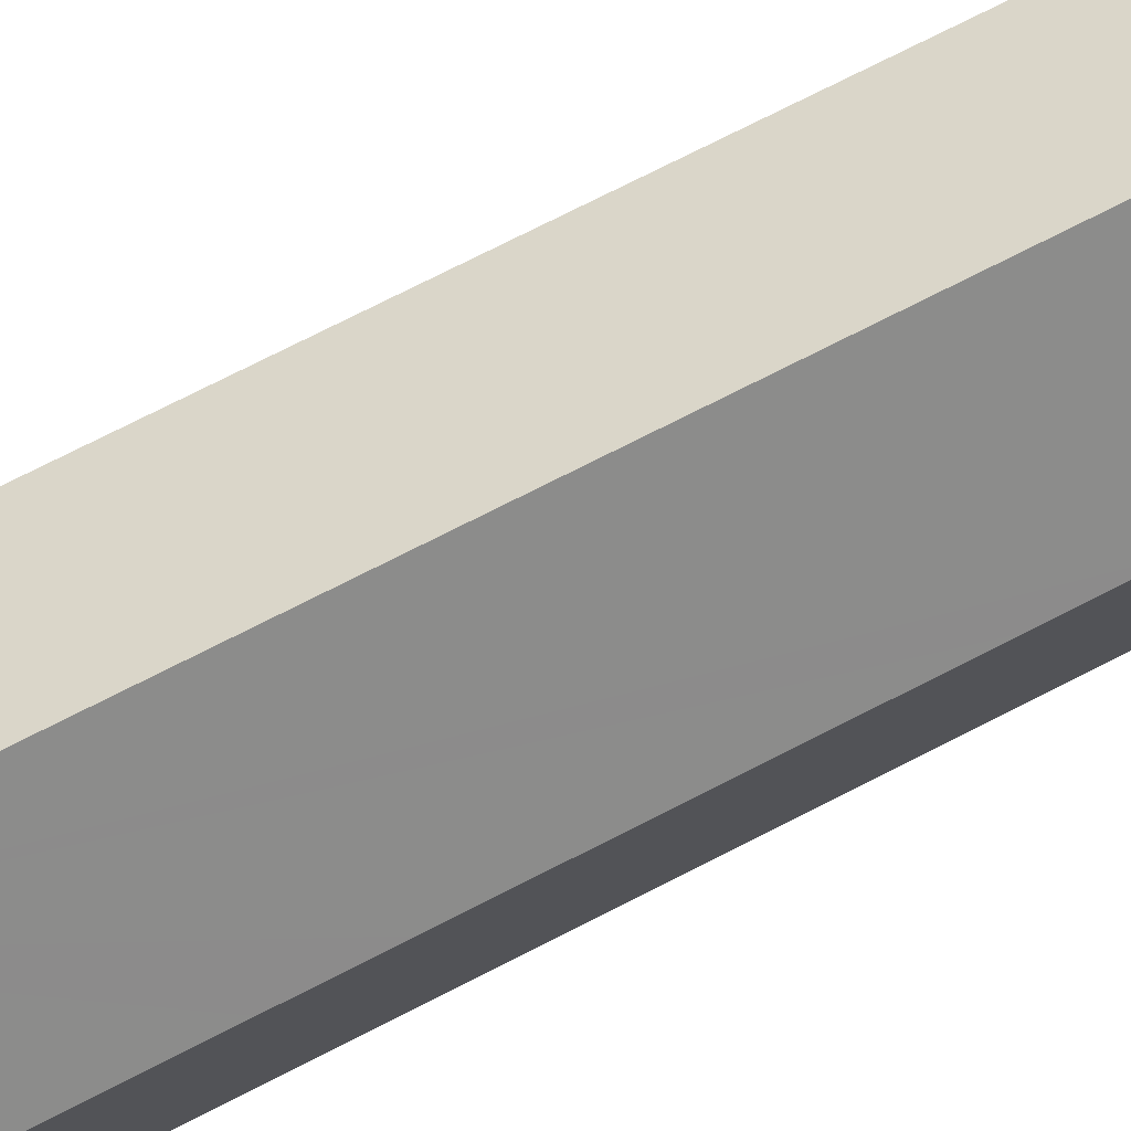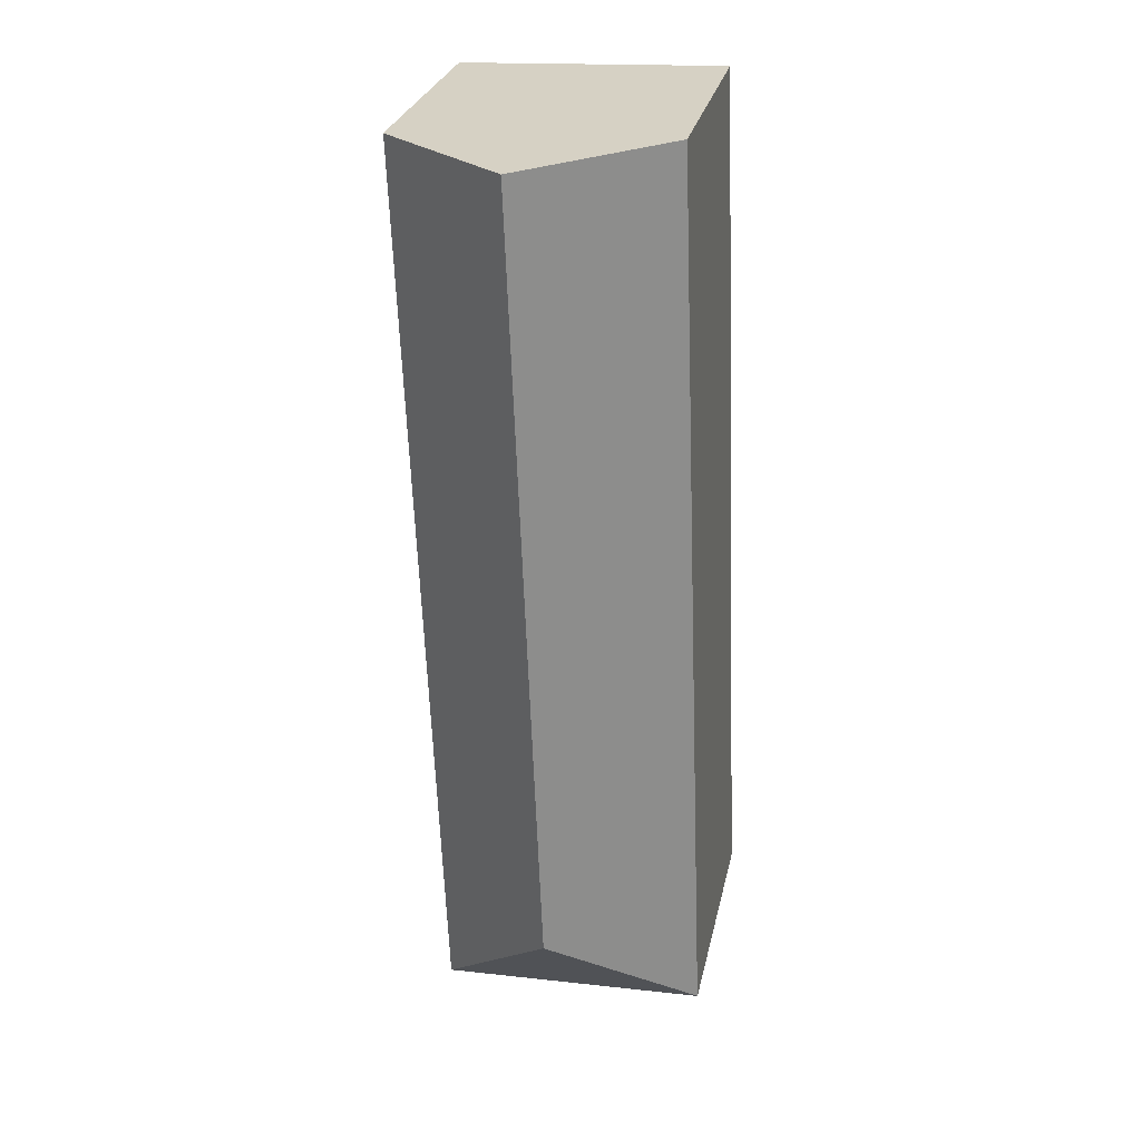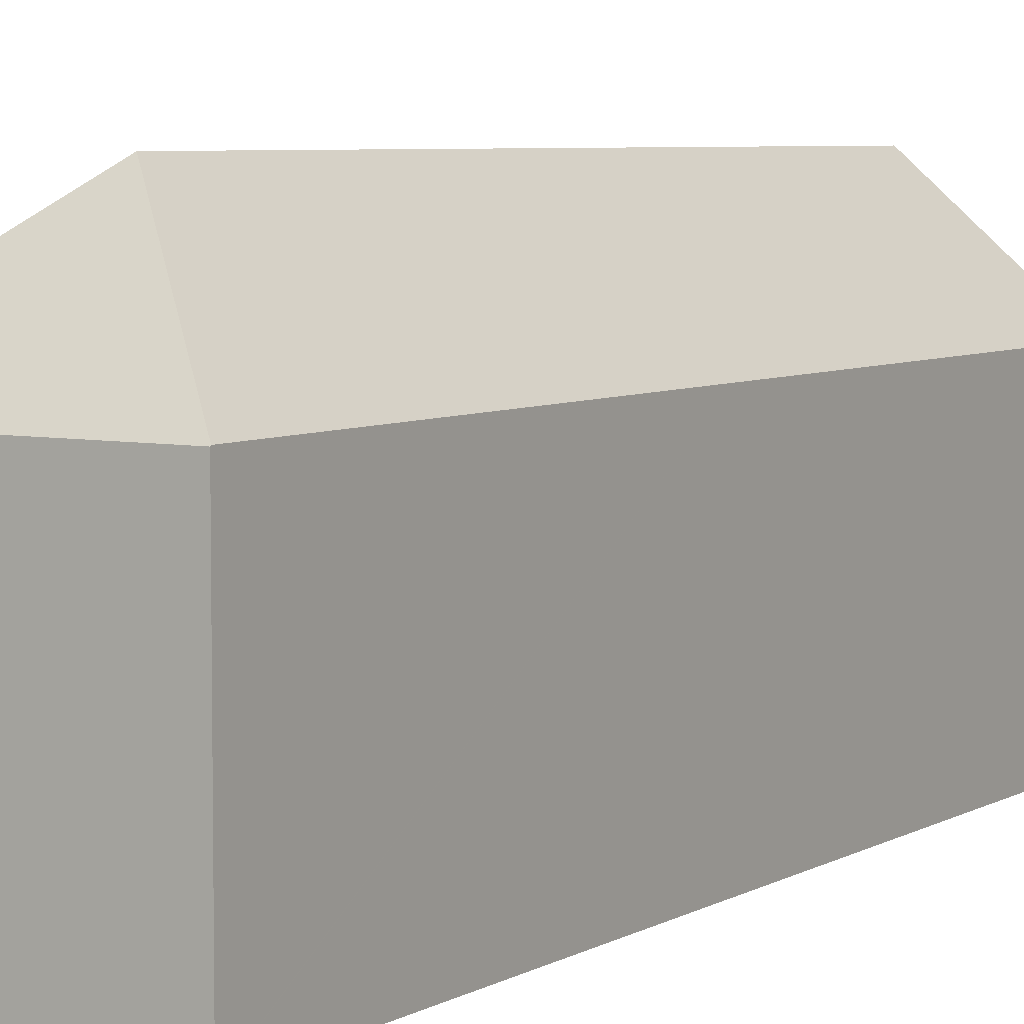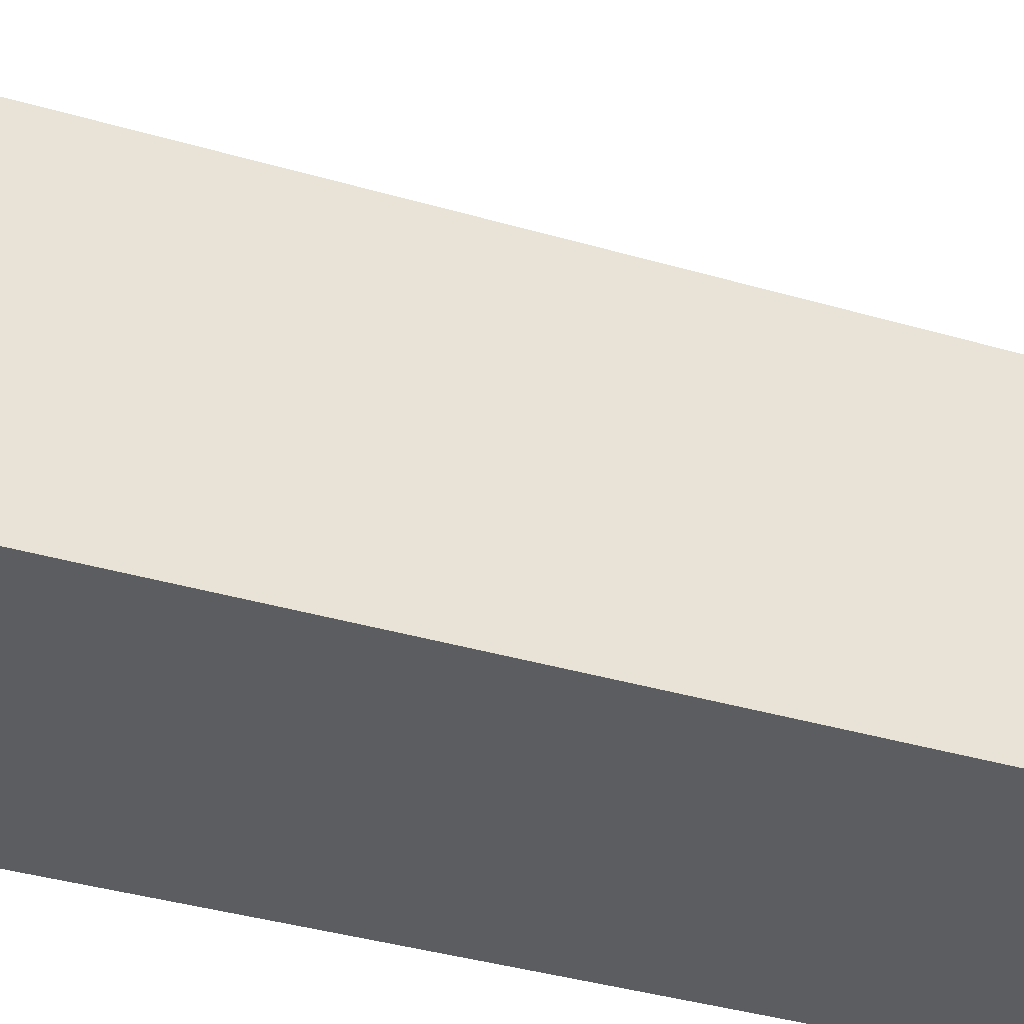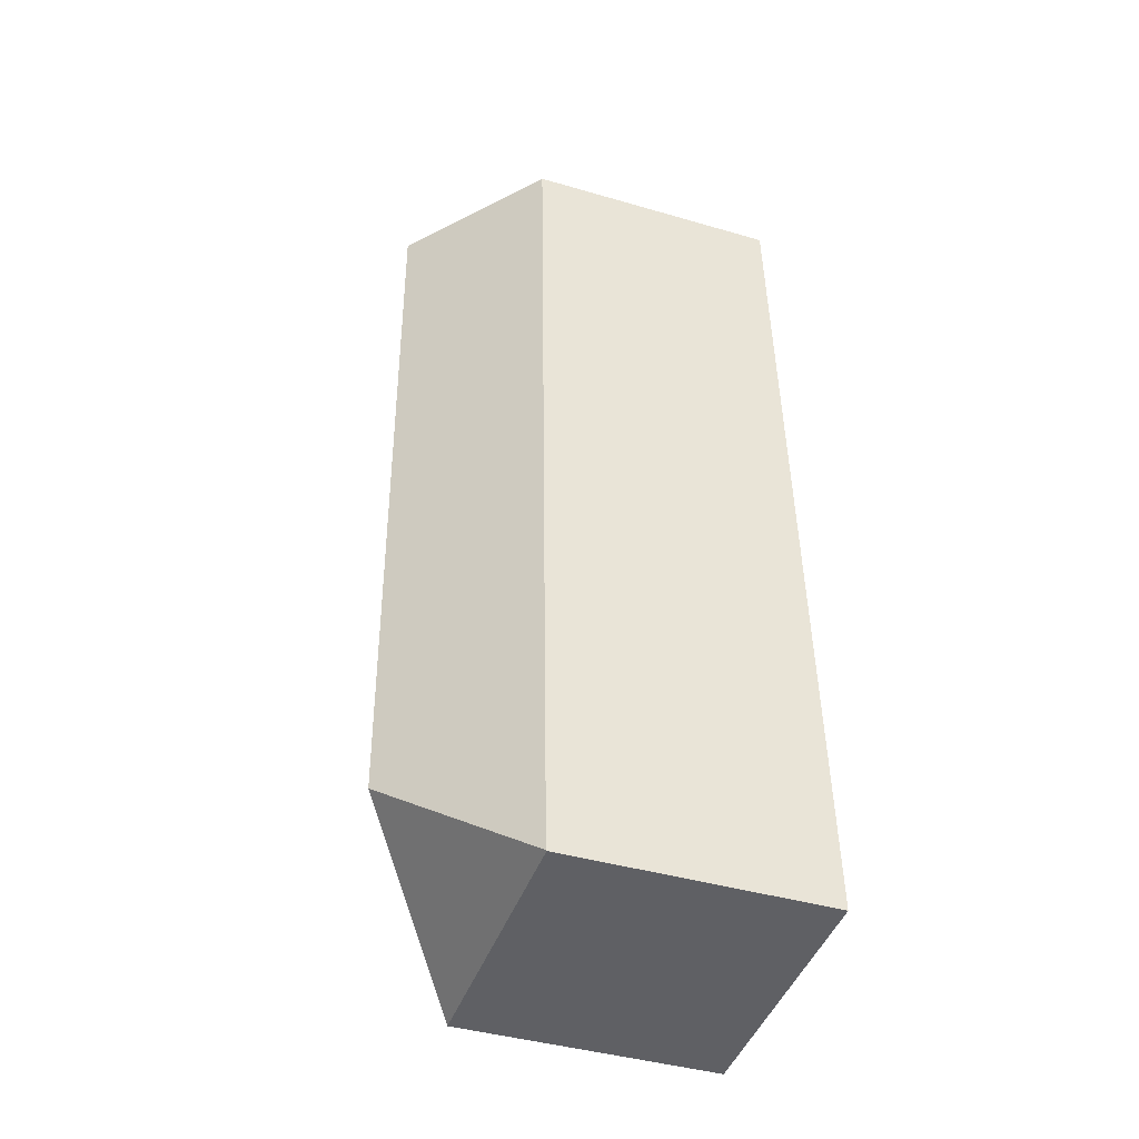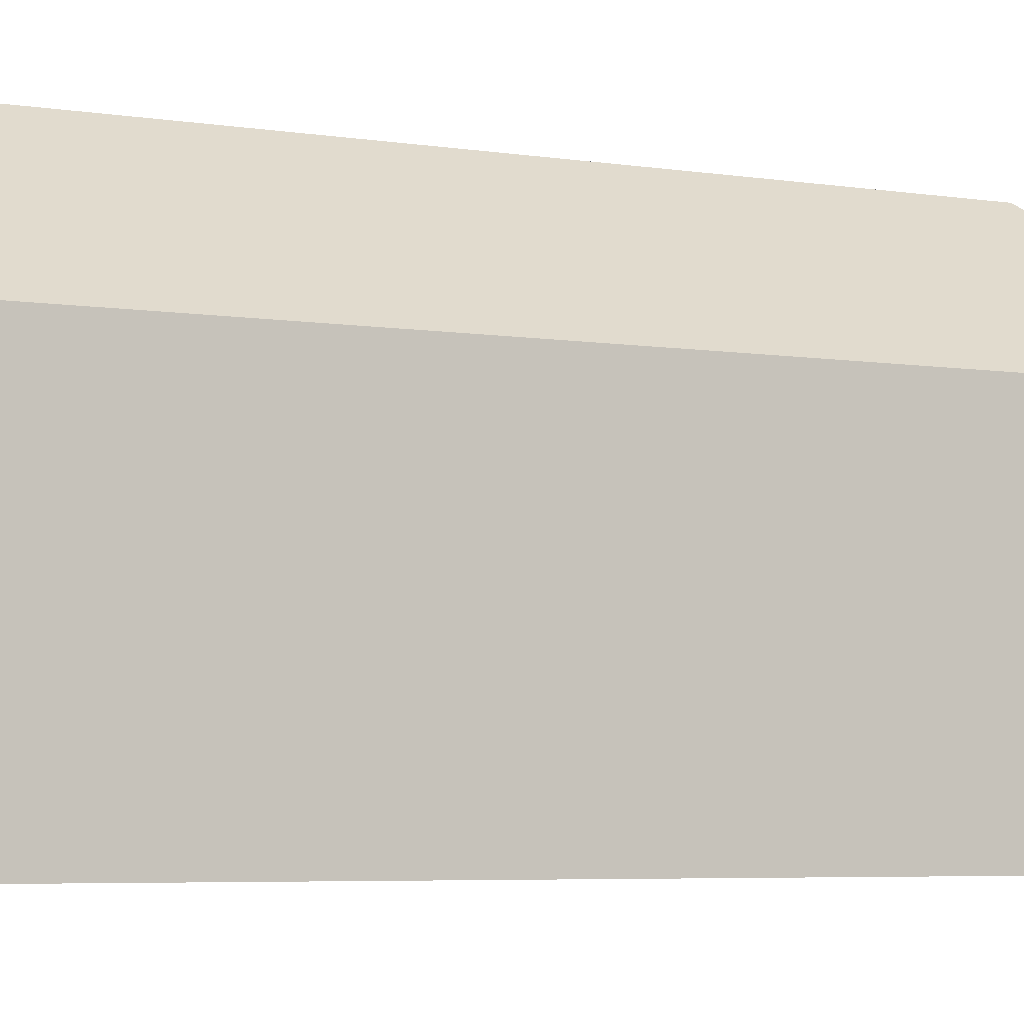
<metadata>
{"format":"obj","ext":"obj","renderer":"f3d","projection":"perspective","resolution":1024,"background":"white","views":[{"elev":78.1,"azim":65.6,"up":"+Y"},{"elev":27.7,"azim":-168.0,"up":"+Z"},{"elev":5.6,"azim":-146.9,"up":"+Y"},{"elev":-36.1,"azim":71.0,"up":"+Y"},{"elev":-42.6,"azim":-109.1,"up":"+Z"},{"elev":-4.6,"azim":62.5,"up":"+Y"}]}
</metadata>
<code>
v  10.79 10.14 7.932
v  10.46 10.14 -0.351
v  10.45 10.15 -0.351
v  0.001 10.13 0.027
v  0 10.11 6.192e-16
v  5.437 14.64 5.059
v  6.621 14.64 35.51
v  10.91 10.14 11.07
v  11.14 10.13 17.07
v  11.38 10.13 22.98
v  11.5 10.13 26.08
v  11.81 10.13 34.15
v  11.44 10.49 35.33
v  11.86 10.13 35.31
v  1.327 10.13 34.12
v  1.389 10.13 35.71
v  0.68 10.13 17.48
v  0 0 0
v  0.001 -1.653e-18 0.027
v  0.68 -1.07e-15 17.48
v  1.327 -2.089e-15 34.12
v  1.389 -2.187e-15 35.71
v  6.621 -2.174e-15 35.51
v  11.86 -2.162e-15 35.31
v  11.44 -2.163e-15 35.33
v  11.81 -2.091e-15 34.15
v  11.5 -1.597e-15 26.08
v  11.38 -1.407e-15 22.98
v  11.14 -1.045e-15 17.07
v  10.91 -6.781e-16 11.07
v  10.79 -4.857e-16 7.932
v  10.46 2.149e-17 -0.351
v  10.45 2.149e-17 -0.351
g defaultobject
f 1 2 3
f 4 3 5
f 3 4 6
f 6 1 3
f 1 6 7
f 1 7 8
f 8 7 9
f 9 7 10
f 10 7 11
f 11 7 12
f 12 7 13
f 12 13 14
f 7 15 16
f 15 7 6
f 15 6 17
f 17 6 4
f 18 4 5
f 4 18 17
f 17 18 19
f 17 19 20
f 17 20 15
f 15 20 21
f 15 21 16
f 16 21 22
f 22 7 16
f 7 22 13
f 13 22 14
f 14 22 23
f 14 23 24
f 24 23 25
f 24 12 14
f 12 24 11
f 11 24 26
f 11 26 27
f 11 27 10
f 10 27 9
f 9 27 28
f 9 28 29
f 9 29 8
f 8 29 30
f 8 30 1
f 1 30 2
f 2 30 31
f 2 31 32
f 33 5 3
f 5 33 18
f 2 33 3
f 33 2 32
f 21 23 22
f 23 21 20
f 23 20 25
f 25 20 24
f 24 20 26
f 26 20 27
f 27 20 28
f 28 20 29
f 29 20 19
f 29 19 30
f 30 19 31
f 31 19 32
f 32 19 18
f 32 18 33

</code>
